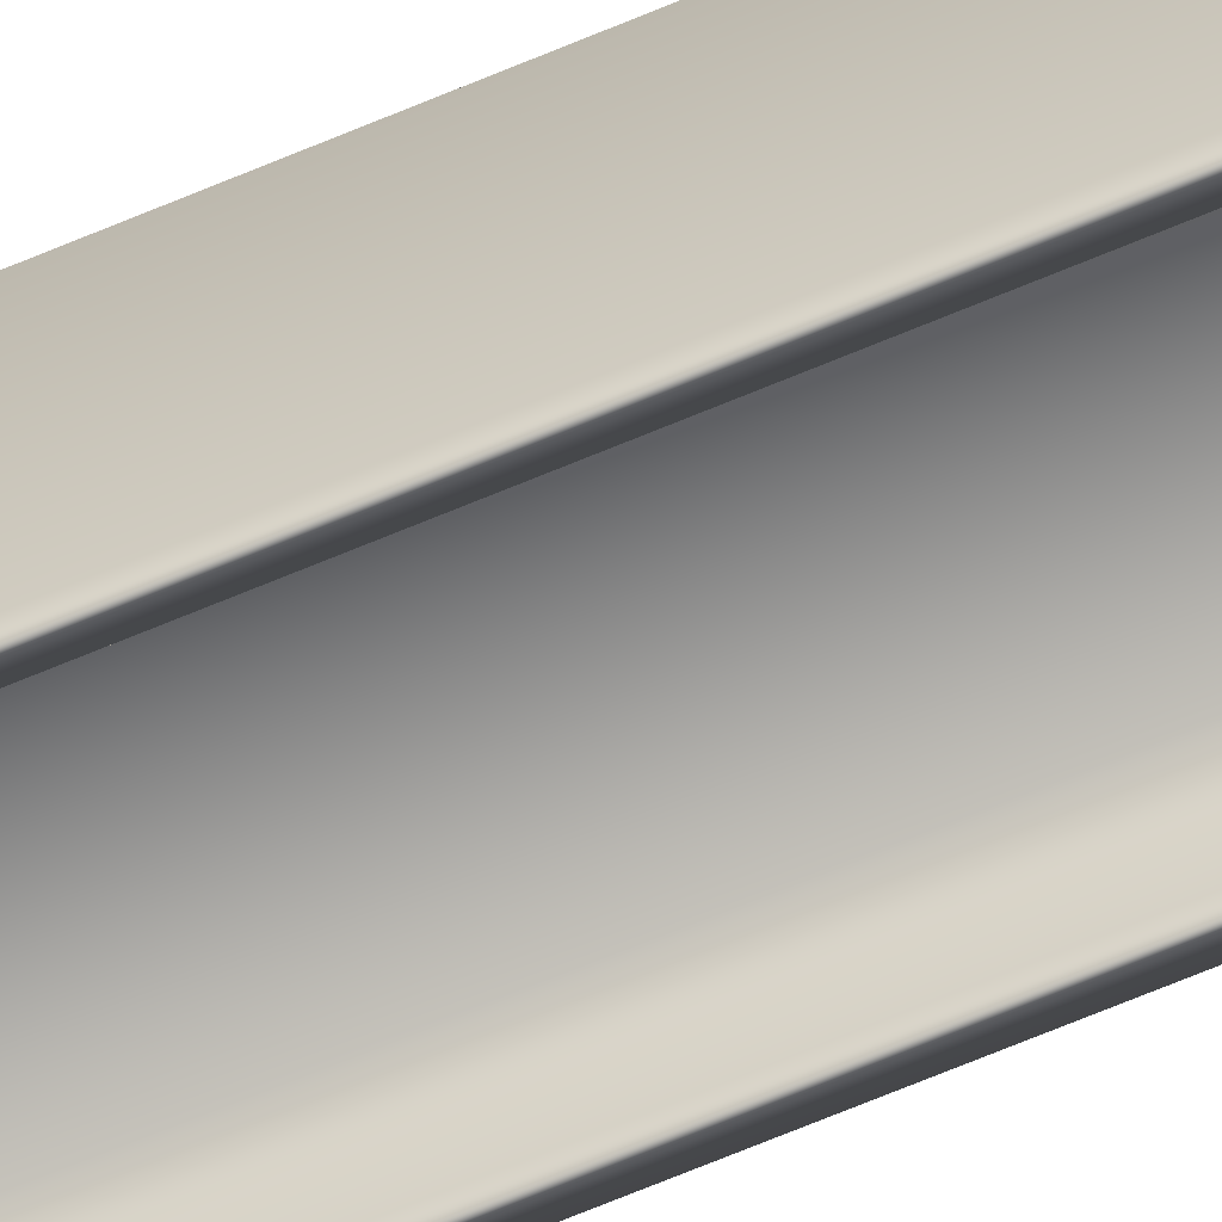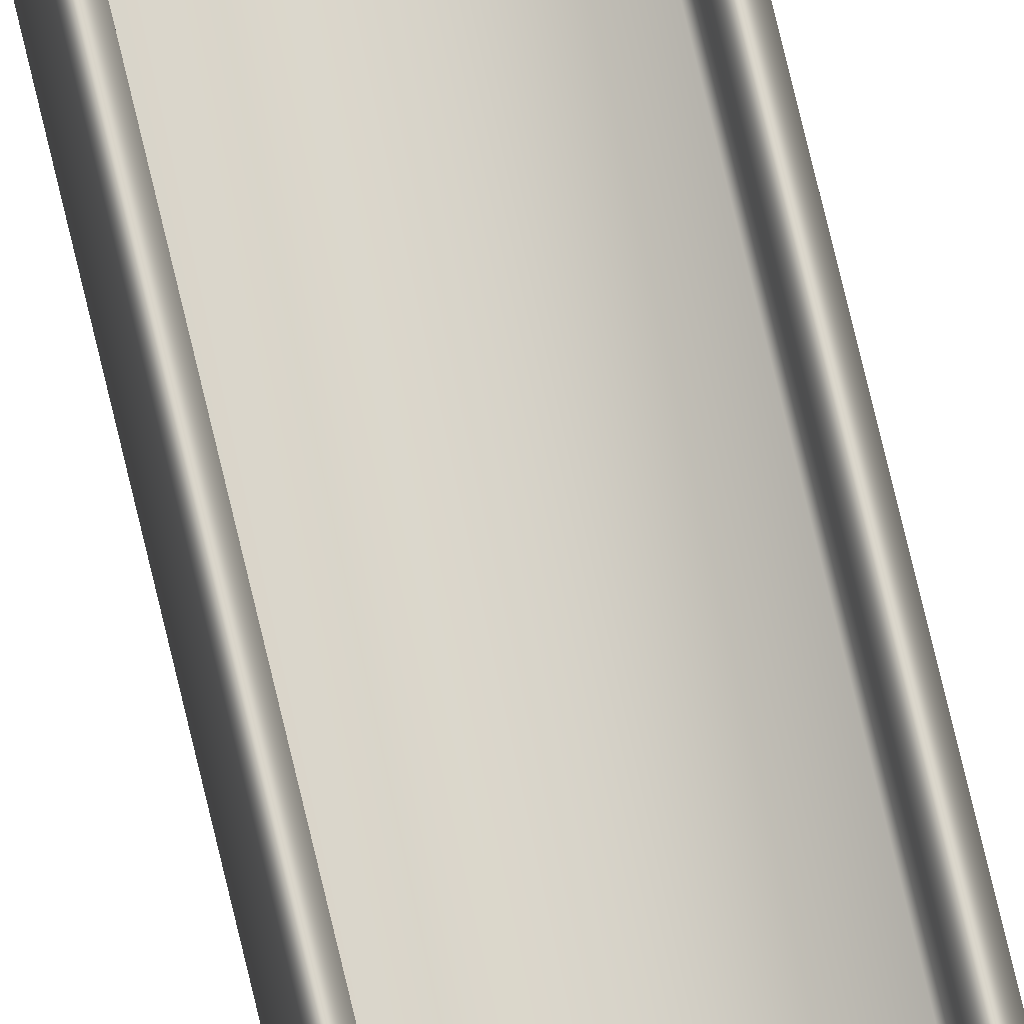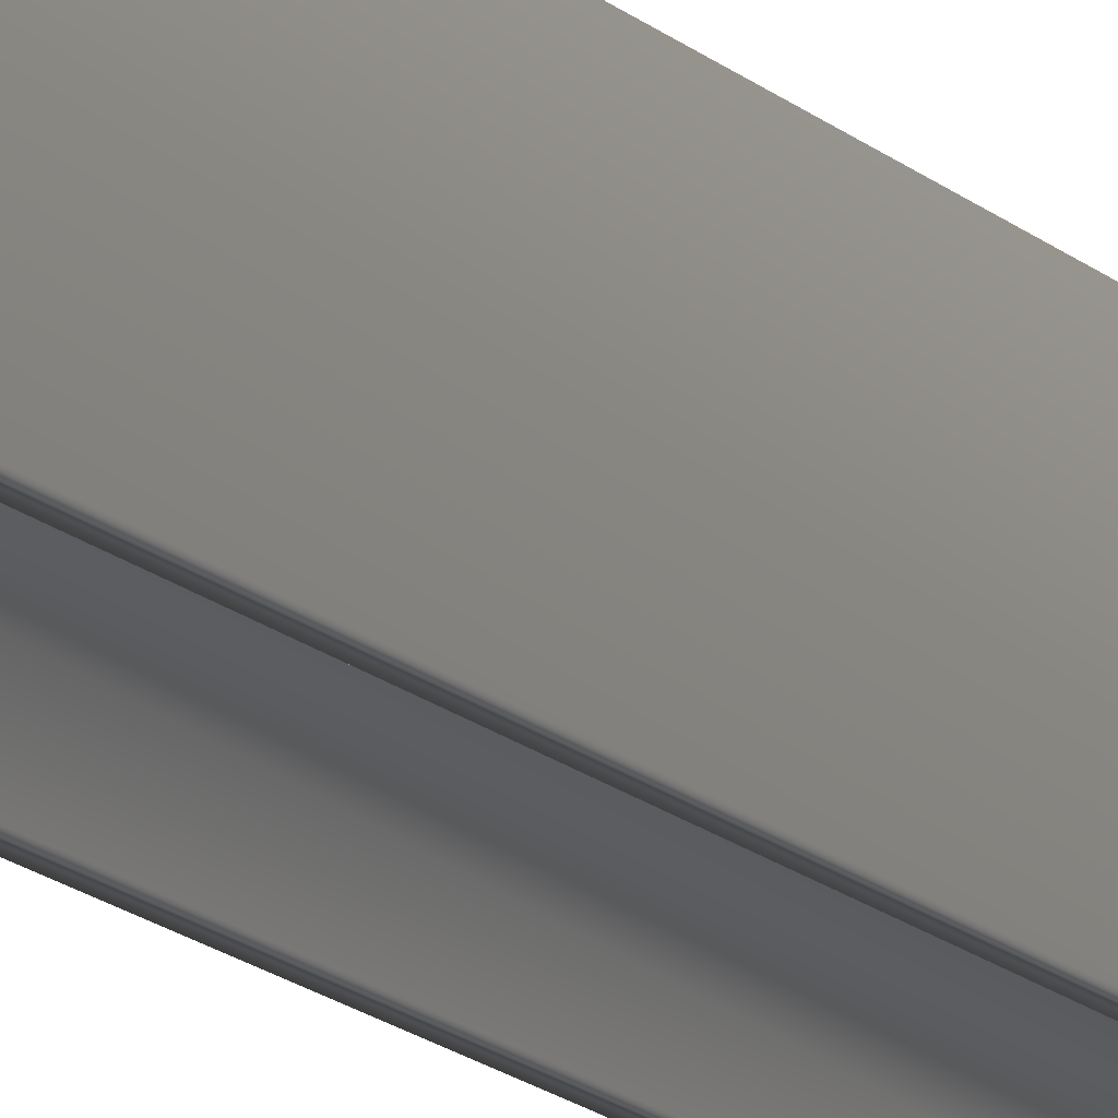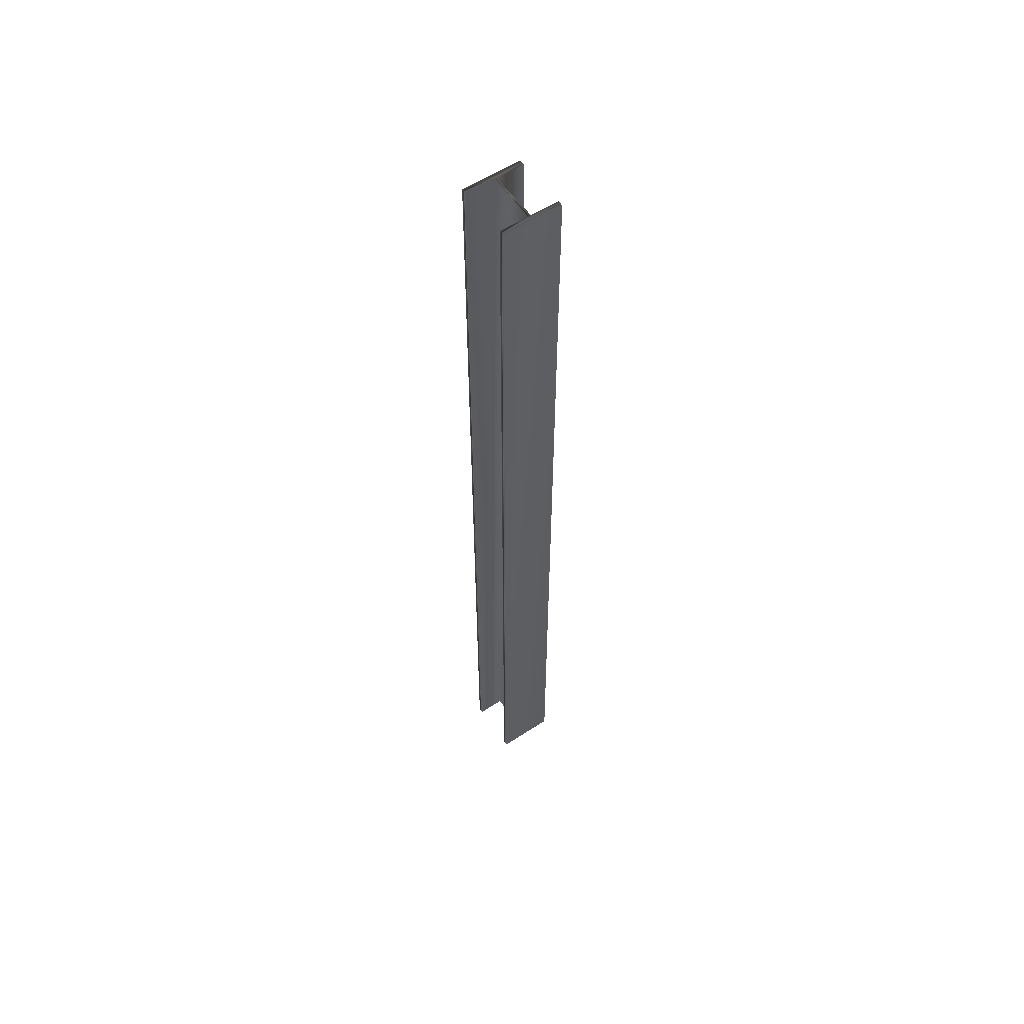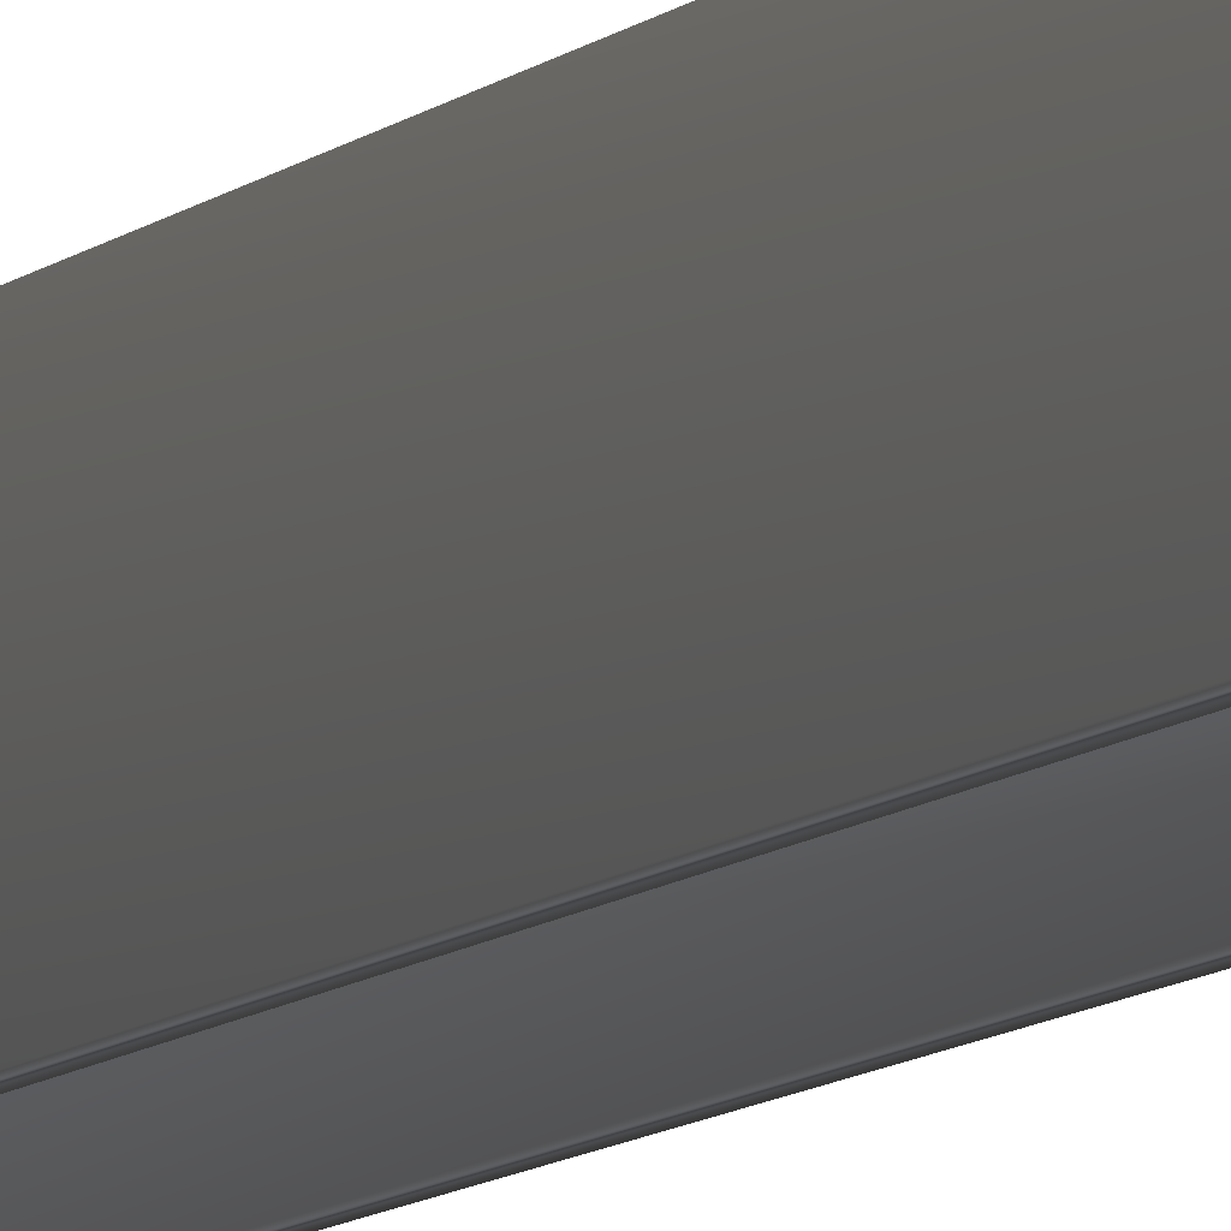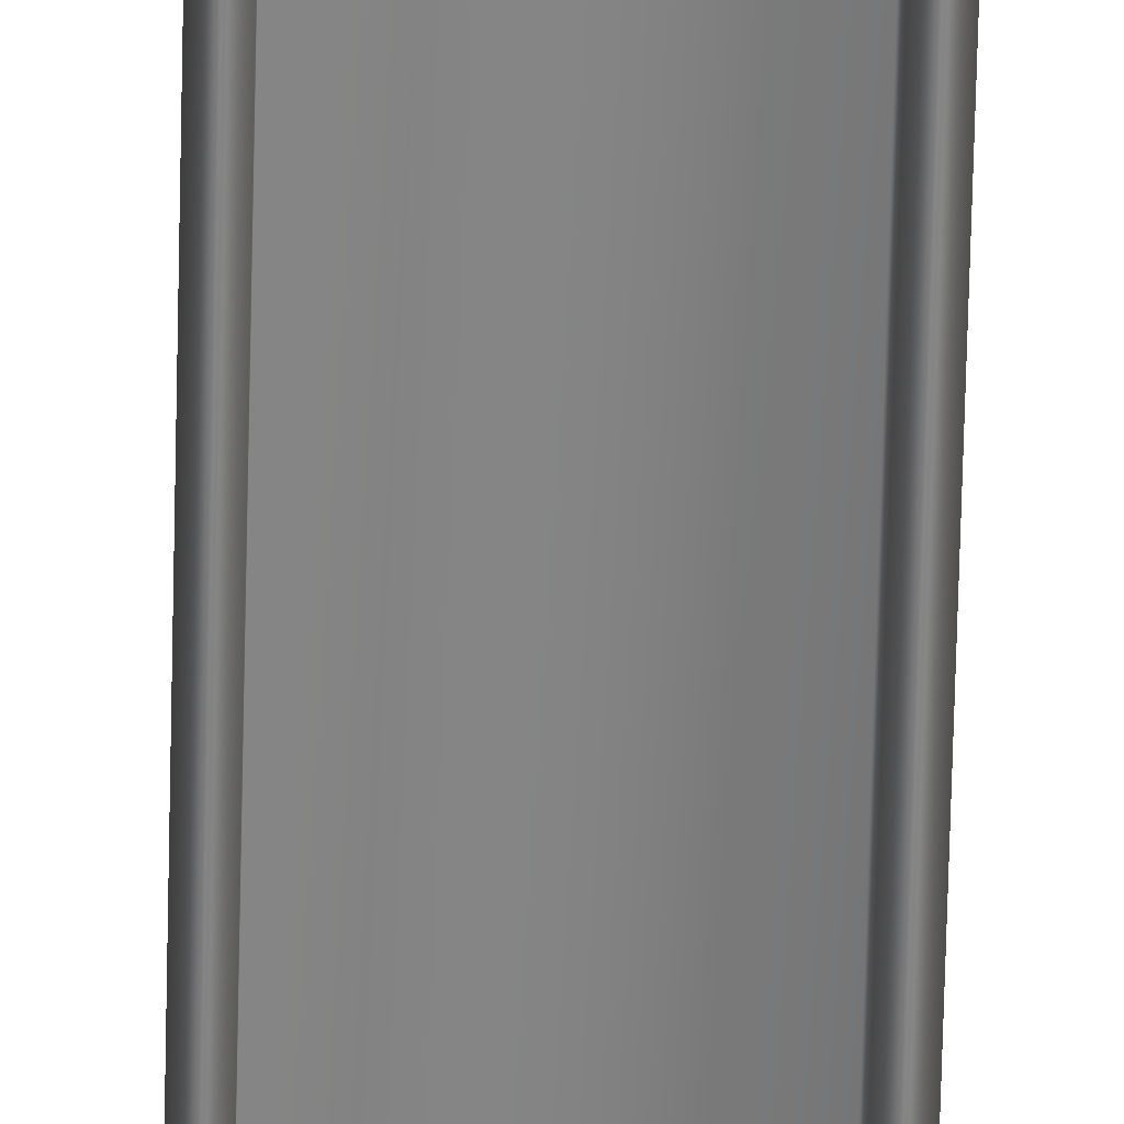
<metadata>
{"format":"obj","ext":"obj","renderer":"f3d","projection":"perspective","resolution":1024,"background":"white","views":[{"elev":-63.9,"azim":113.6,"up":"+Z"},{"elev":76.0,"azim":166.6,"up":"+Z"},{"elev":-11.2,"azim":21.8,"up":"+Z"},{"elev":56.9,"azim":55.6,"up":"+Y"},{"elev":-7.0,"azim":160.6,"up":"+Z"},{"elev":-61.5,"azim":178.7,"up":"+Z"}]}
</metadata>
<code>
v 15.25 51.75 -0.4025
v 15.25 37.75 -0.4025
v 15.17 51.75 -0.4025
v 15.17 37.75 -0.4025
v 15.17 51.75 0.001444
v 15.17 37.75 0.001444
v 14.43 51.75 0.001444
v 14.43 37.75 0.001444
v 14.43 51.75 -0.4025
v 14.43 37.75 -0.4025
v 14.35 51.75 -0.4025
v 14.35 37.75 -0.4025
v 14.35 51.75 0.4558
v 14.35 37.75 0.4558
v 14.43 51.75 0.4558
v 14.43 37.75 0.4558
v 14.43 51.75 0.05186
v 14.43 37.75 0.05186
v 15.17 51.75 0.05186
v 15.17 37.75 0.05186
v 15.17 37.75 0.4558
v 15.25 37.75 0.4558
v 15.17 51.75 0.4558
v 15.25 51.75 0.4558
f 1 2 3
f 3 2 4
f 3 4 5
f 5 4 6
f 5 6 7
f 7 6 8
f 7 8 9
f 9 8 10
f 9 10 11
f 11 10 12
f 11 12 13
f 13 12 14
f 13 14 15
f 15 14 16
f 15 16 17
f 17 16 18
f 17 18 19
f 19 18 20
f 21 20 22
f 22 20 6
f 22 6 2
f 2 6 4
f 6 20 8
f 8 20 18
f 8 18 12
f 12 18 14
f 14 18 16
f 12 10 8
f 19 20 23
f 23 20 21
f 24 22 1
f 1 22 2
f 23 24 19
f 19 24 1
f 19 1 5
f 5 1 3
f 19 5 17
f 17 5 7
f 17 7 13
f 13 7 11
f 11 7 9
f 13 15 17
f 23 21 24
f 24 21 22

</code>
